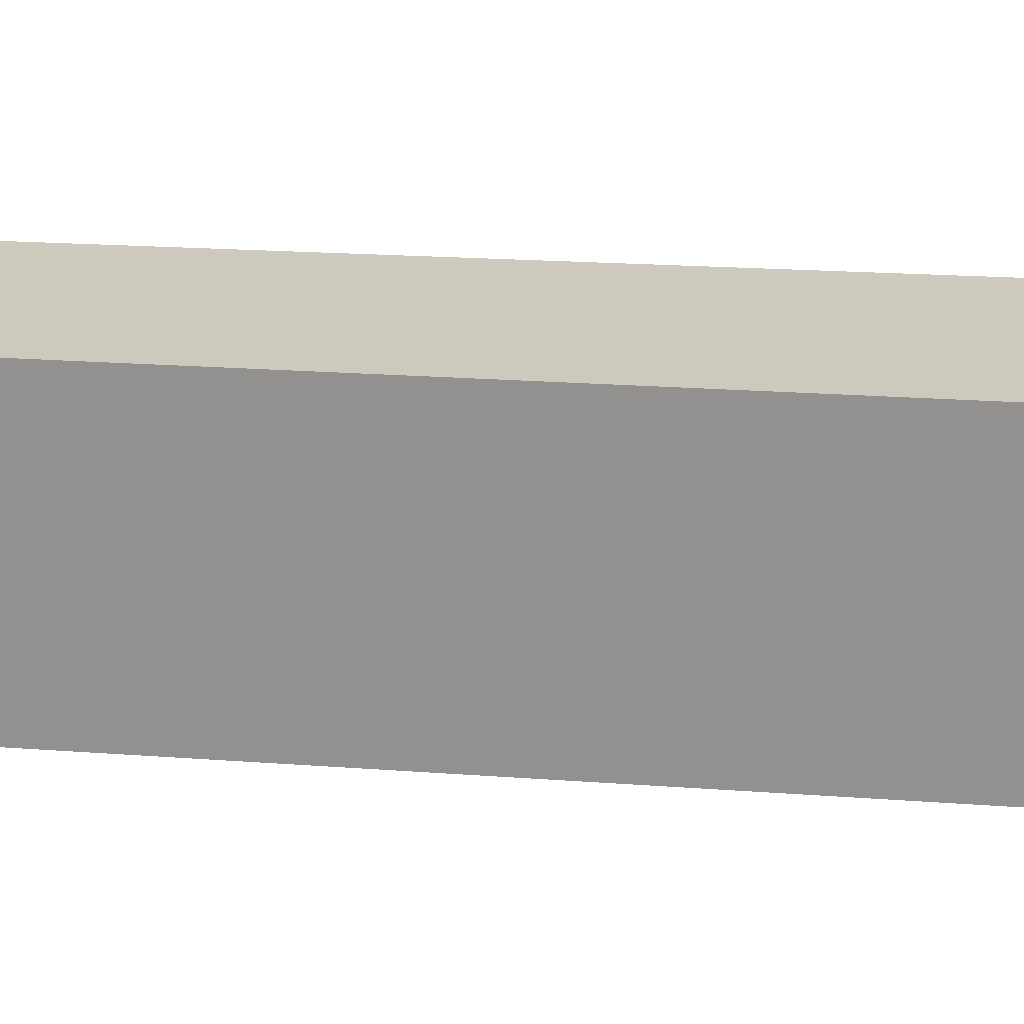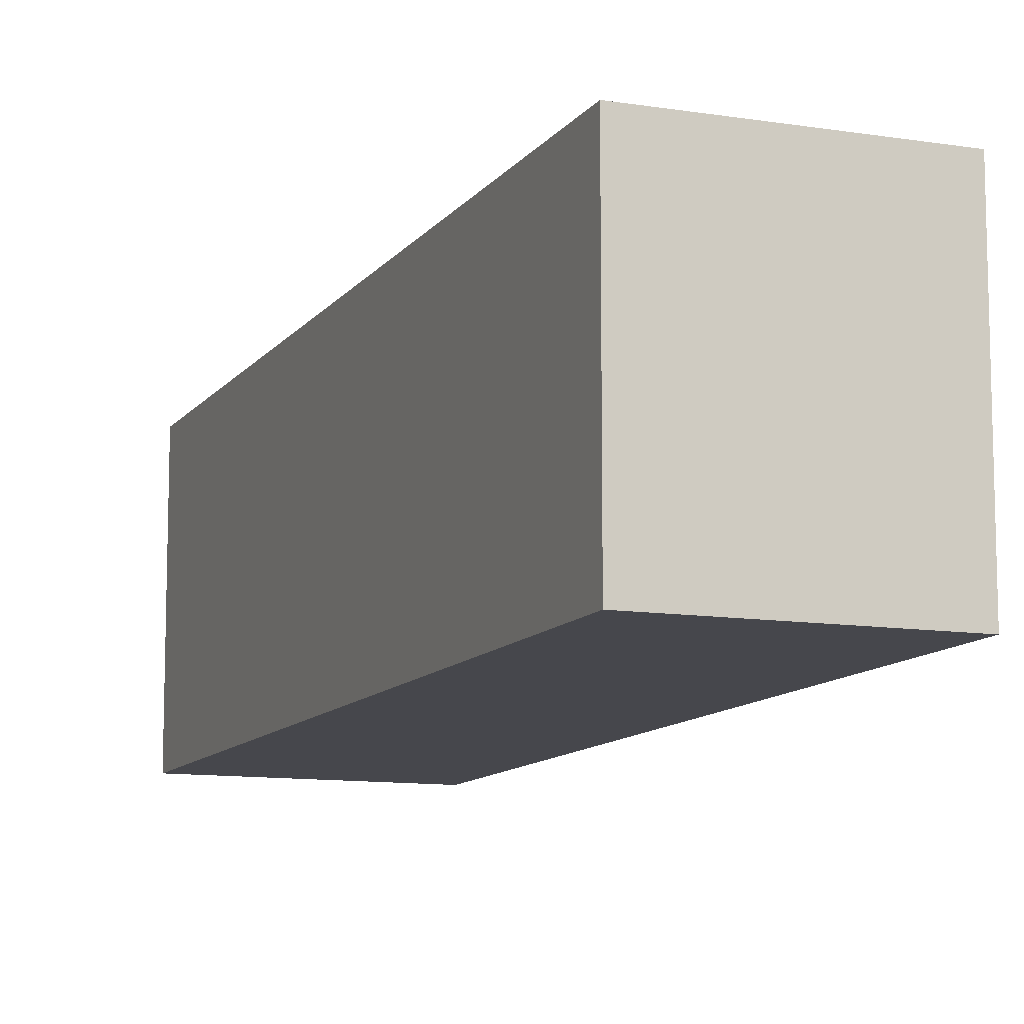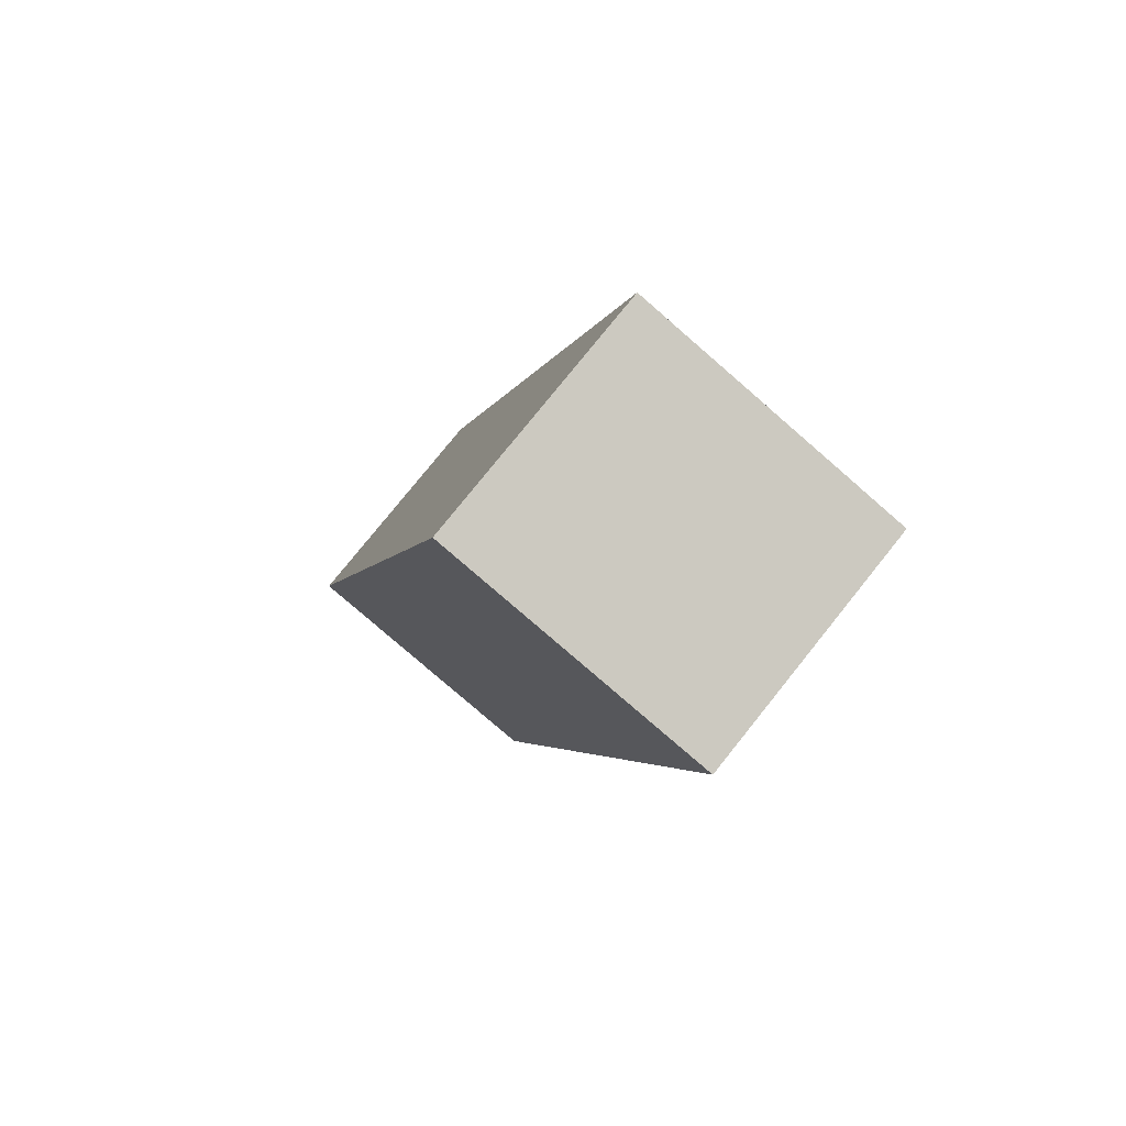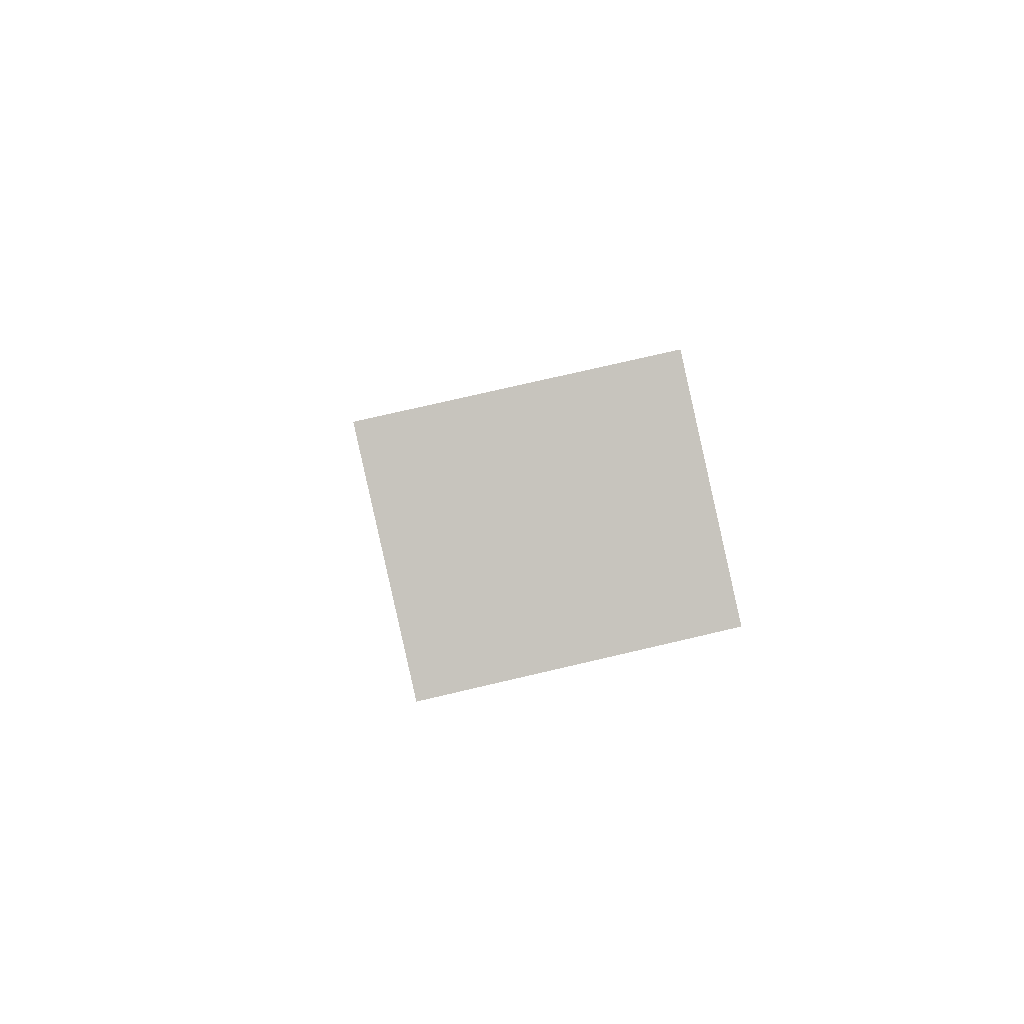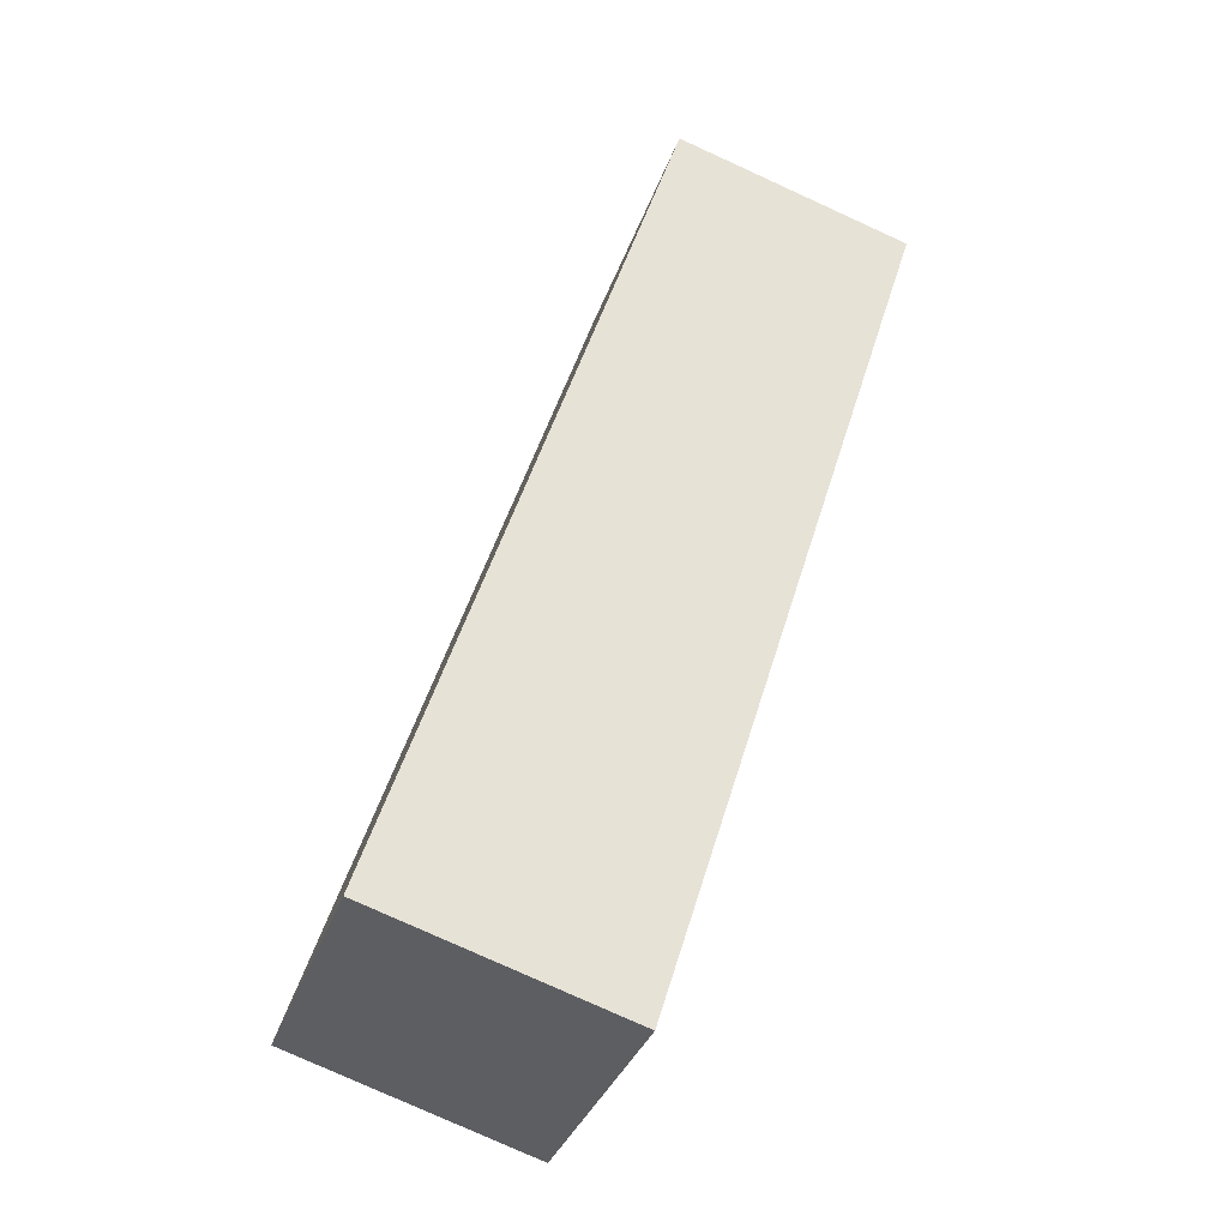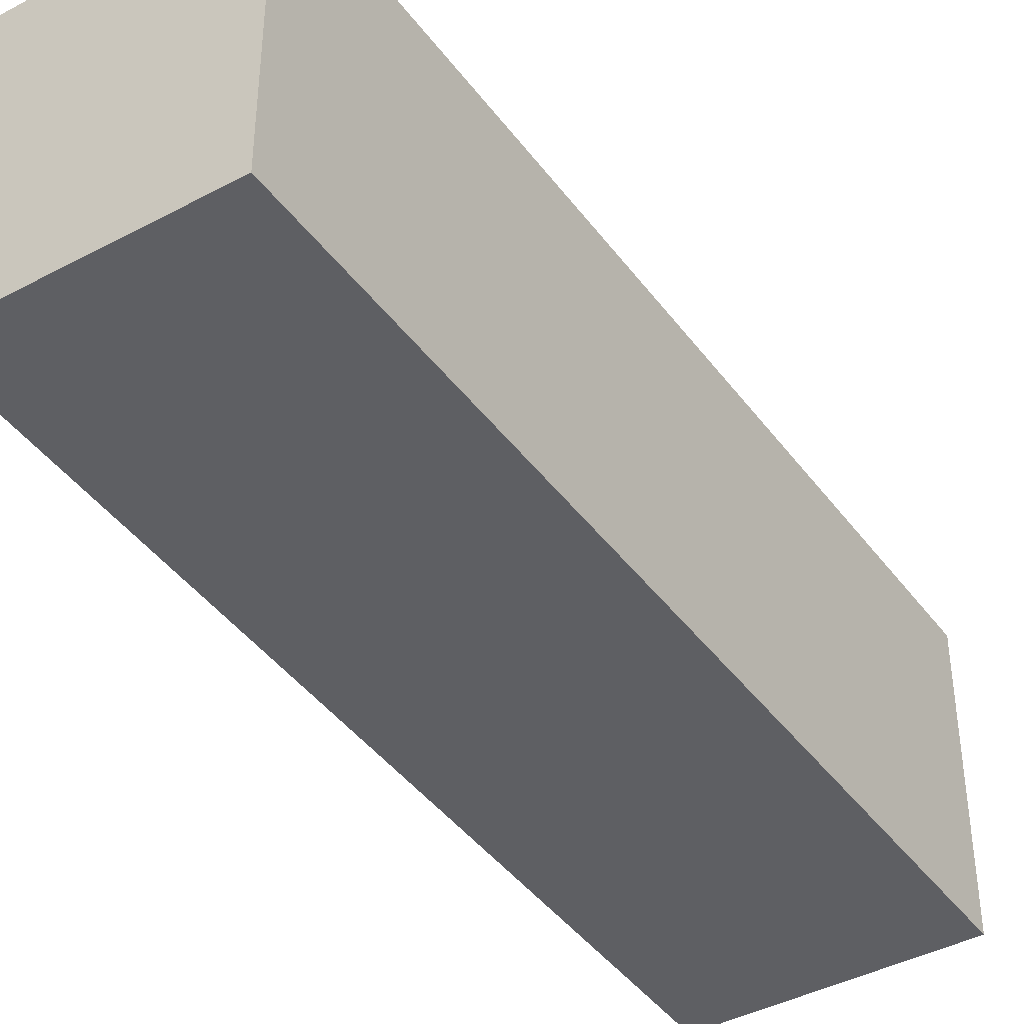
<metadata>
{"format":"obj","ext":"obj","renderer":"f3d","projection":"perspective","resolution":1024,"background":"white","views":[{"elev":22.7,"azim":79.4,"up":"+Y"},{"elev":-10.9,"azim":-38.8,"up":"+Y"},{"elev":-79.8,"azim":49.1,"up":"+Z"},{"elev":74.1,"azim":-103.2,"up":"+Z"},{"elev":-33.7,"azim":162.5,"up":"+Z"},{"elev":-41.8,"azim":15.5,"up":"+Y"}]}
</metadata>
<code>
v  1.604 1.973 0.499
v  1.841 1.973 -5.927
v  0 1.973 1.208e-16
v  3.501 1.973 -5.411
v  1.841 3.629e-16 -5.927
v  0 0 0
v  1.604 -3.055e-17 0.499
v  3.501 3.313e-16 -5.411
g defaultobject
f 1 2 3
f 2 1 4
f 5 3 2
f 3 5 6
f 6 1 3
f 1 6 7
f 7 4 1
f 4 7 8
f 8 2 4
f 2 8 5
f 8 6 5
f 6 8 7

</code>
